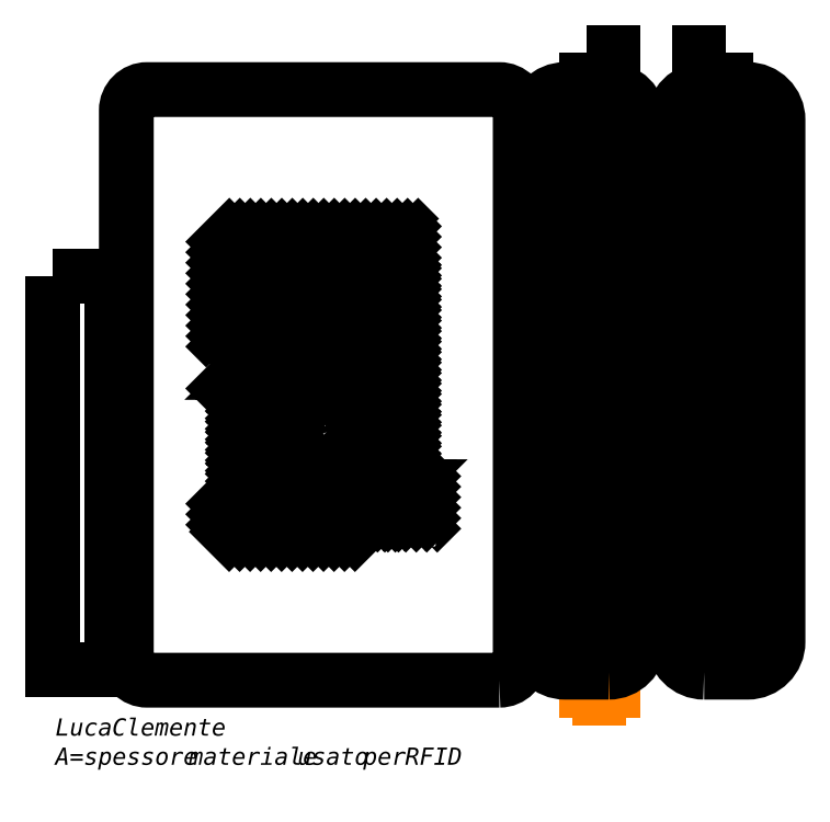
<metadata>
{"format":"dxf","ext":"dxf","renderer":"ezdxf+matplotlib","layout":"modelspace","background":"white","min_lineweight":24,"dpi":150}
</metadata>
<code>
0
SECTION
2
ENTITIES
0
MTEXT
8
Predefinito
10
47.09
20
51.49
30
0
40
3.497
41
0
71
     7
72
     1
1
\fArial|b1|i0|c0|p34;\W1;Luca Clemente
73
     1
44
1
0
MTEXT
8
Predefinito
10
47.09
20
45.57
30
0
40
3.497
41
0
71
     7
72
     1
1
\fArial|b0|i0|c0|p34;\W1;A=spessore materiale usato per RFID
73
     1
44
1
0
MTEXT
8
Predefinito
10
156.3
20
55.38
30
0
40
2.997
41
0
71
     7
72
     1
1
\fMyriad Pro|b0|i0|c0|p34;\W1;A
73
     1
44
1
0
POLYLINE
8
Predefinito
66
     1
10
0
20
0
30
0
0
VERTEX
8
Predefinito
10
160.3
20
70.38
30
0
0
VERTEX
8
Predefinito
10
160.3
20
55.03
30
0
0
SEQEND
8
Predefinito
0
POLYLINE
8
Predefinito
66
     1
10
0
20
0
30
0
0
VERTEX
8
Predefinito
10
155
20
70.38
30
0
0
VERTEX
8
Predefinito
10
155
20
55.03
30
0
0
SEQEND
8
Predefinito
0
POLYLINE
8
Predefinito
66
     1
10
0
20
0
30
0
0
VERTEX
8
Predefinito
10
163
20
59.21
30
0
0
VERTEX
8
Predefinito
10
152
20
59.21
30
0
0
SEQEND
8
Predefinito
0
SPLINE
8
taglio
210
0
220
0
230
1
70
    11
71
     3
72
    29
73
    25
74
     0
42
1e-10
43
1e-10
12
1
22
0
32
0
13
1
23
0
33
0
40
0
40
0
40
0
40
0
40
1
40
1
40
1
40
2
40
2
40
2
40
3
40
3
40
3
40
4
40
4
40
4
40
5
40
5
40
5
40
6
40
6
40
6
40
7
40
7
40
7
40
8
40
8
40
8
40
8
10
137.3
20
62.75
30
0
10
137.3
20
62.75
30
0
10
65.73
20
62.75
30
0
10
65.73
20
62.75
30
0
10
63.4
20
62.75
30
0
10
61.5
20
64.65
30
0
10
61.5
20
66.98
30
0
10
61.5
20
66.98
30
0
10
61.5
20
178.5
30
0
10
61.5
20
178.5
30
0
10
61.5
20
180.9
30
0
10
63.4
20
182.8
30
0
10
65.73
20
182.8
30
0
10
65.73
20
182.8
30
0
10
137.3
20
182.8
30
0
10
137.3
20
182.8
30
0
10
139.6
20
182.8
30
0
10
141.5
20
180.9
30
0
10
141.5
20
178.5
30
0
10
141.5
20
178.5
30
0
10
141.5
20
66.98
30
0
10
141.5
20
66.98
30
0
10
141.5
20
64.65
30
0
10
139.6
20
62.75
30
0
10
137.3
20
62.75
30
0
0
SPLINE
8
taglio
210
0
220
0
230
1
70
    11
71
     3
72
    29
73
    25
74
     0
42
1e-10
43
1e-10
12
1
22
0
32
0
13
1
23
0
33
0
40
0
40
0
40
0
40
0
40
1
40
1
40
1
40
2
40
2
40
2
40
3
40
3
40
3
40
4
40
4
40
4
40
5
40
5
40
5
40
6
40
6
40
6
40
7
40
7
40
7
40
8
40
8
40
8
40
8
10
159.5
20
64.38
30
0
10
159.5
20
64.38
30
0
10
150.6
20
64.38
30
0
10
150.6
20
64.38
30
0
10
147.2
20
64.38
30
0
10
144.5
20
67.15
30
0
10
144.5
20
70.56
30
0
10
144.5
20
70.56
30
0
10
144.5
20
176.6
30
0
10
144.5
20
176.6
30
0
10
144.5
20
180
30
0
10
147.2
20
182.8
30
0
10
150.6
20
182.8
30
0
10
150.6
20
182.8
30
0
10
159.5
20
182.8
30
0
10
159.5
20
182.8
30
0
10
162.9
20
182.8
30
0
10
165.6
20
180
30
0
10
165.6
20
176.6
30
0
10
165.6
20
176.6
30
0
10
165.6
20
70.56
30
0
10
165.6
20
70.56
30
0
10
165.6
20
67.15
30
0
10
162.9
20
64.38
30
0
10
159.5
20
64.38
30
0
0
SPLINE
8
taglio
210
0
220
0
230
1
70
    11
71
     3
72
    29
73
    25
74
     0
42
1e-10
43
1e-10
12
1
22
0
32
0
13
1
23
0
33
0
40
0
40
0
40
0
40
0
40
1
40
1
40
1
40
2
40
2
40
2
40
3
40
3
40
3
40
4
40
4
40
4
40
5
40
5
40
5
40
6
40
6
40
6
40
7
40
7
40
7
40
8
40
8
40
8
40
8
10
178.9
20
64.38
30
0
10
178.9
20
64.38
30
0
10
187.7
20
64.38
30
0
10
187.7
20
64.38
30
0
10
191.1
20
64.38
30
0
10
193.9
20
67.15
30
0
10
193.9
20
70.56
30
0
10
193.9
20
70.56
30
0
10
193.9
20
176.6
30
0
10
193.9
20
176.6
30
0
10
193.9
20
180
30
0
10
191.1
20
182.8
30
0
10
187.7
20
182.8
30
0
10
187.7
20
182.8
30
0
10
178.9
20
182.8
30
0
10
178.9
20
182.8
30
0
10
175.4
20
182.8
30
0
10
172.7
20
180
30
0
10
172.7
20
176.6
30
0
10
172.7
20
176.6
30
0
10
172.7
20
70.56
30
0
10
172.7
20
70.56
30
0
10
172.7
20
67.15
30
0
10
175.4
20
64.38
30
0
10
178.9
20
64.38
30
0
0
POLYLINE
8
incisione
66
     1
10
0
20
0
30
0
0
VERTEX
8
incisione
10
155
20
190.3
30
0
0
VERTEX
8
incisione
10
160.3
20
190.3
30
0
0
VERTEX
8
incisione
10
160.3
20
70.38
30
0
0
VERTEX
8
incisione
10
155
20
70.38
30
0
0
VERTEX
8
incisione
10
155
20
190.3
30
0
0
SEQEND
8
incisione
0
POLYLINE
8
incisione
66
     1
10
0
20
0
30
0
0
VERTEX
8
incisione
10
183.3
20
190.3
30
0
0
VERTEX
8
incisione
10
178
20
190.3
30
0
0
VERTEX
8
incisione
10
178
20
70.38
30
0
0
VERTEX
8
incisione
10
183.3
20
70.38
30
0
0
VERTEX
8
incisione
10
183.3
20
190.3
30
0
0
SEQEND
8
incisione
0
POLYLINE
8
incisione
66
     1
10
0
20
0
30
0
0
VERTEX
8
incisione
10
46.55
20
144.8
30
0
0
VERTEX
8
incisione
10
46.55
20
64.81
30
0
0
VERTEX
8
incisione
10
58.55
20
64.81
30
0
0
VERTEX
8
incisione
10
58.55
20
144.8
30
0
0
VERTEX
8
incisione
10
46.55
20
144.8
30
0
0
SEQEND
8
incisione
0
INSERT
8
engrave
2
block 2
10
0
20
0
30
0
0
ENDSEC
0
EOF

</code>
